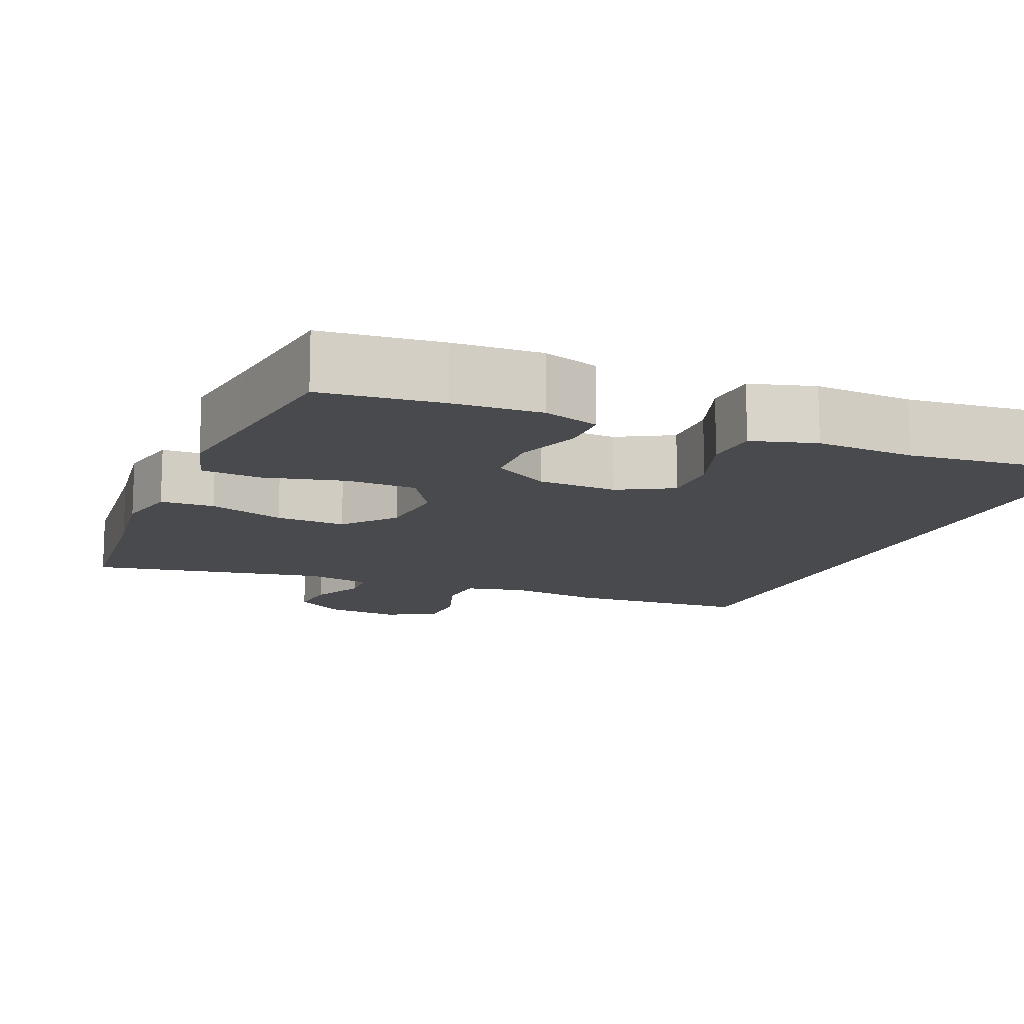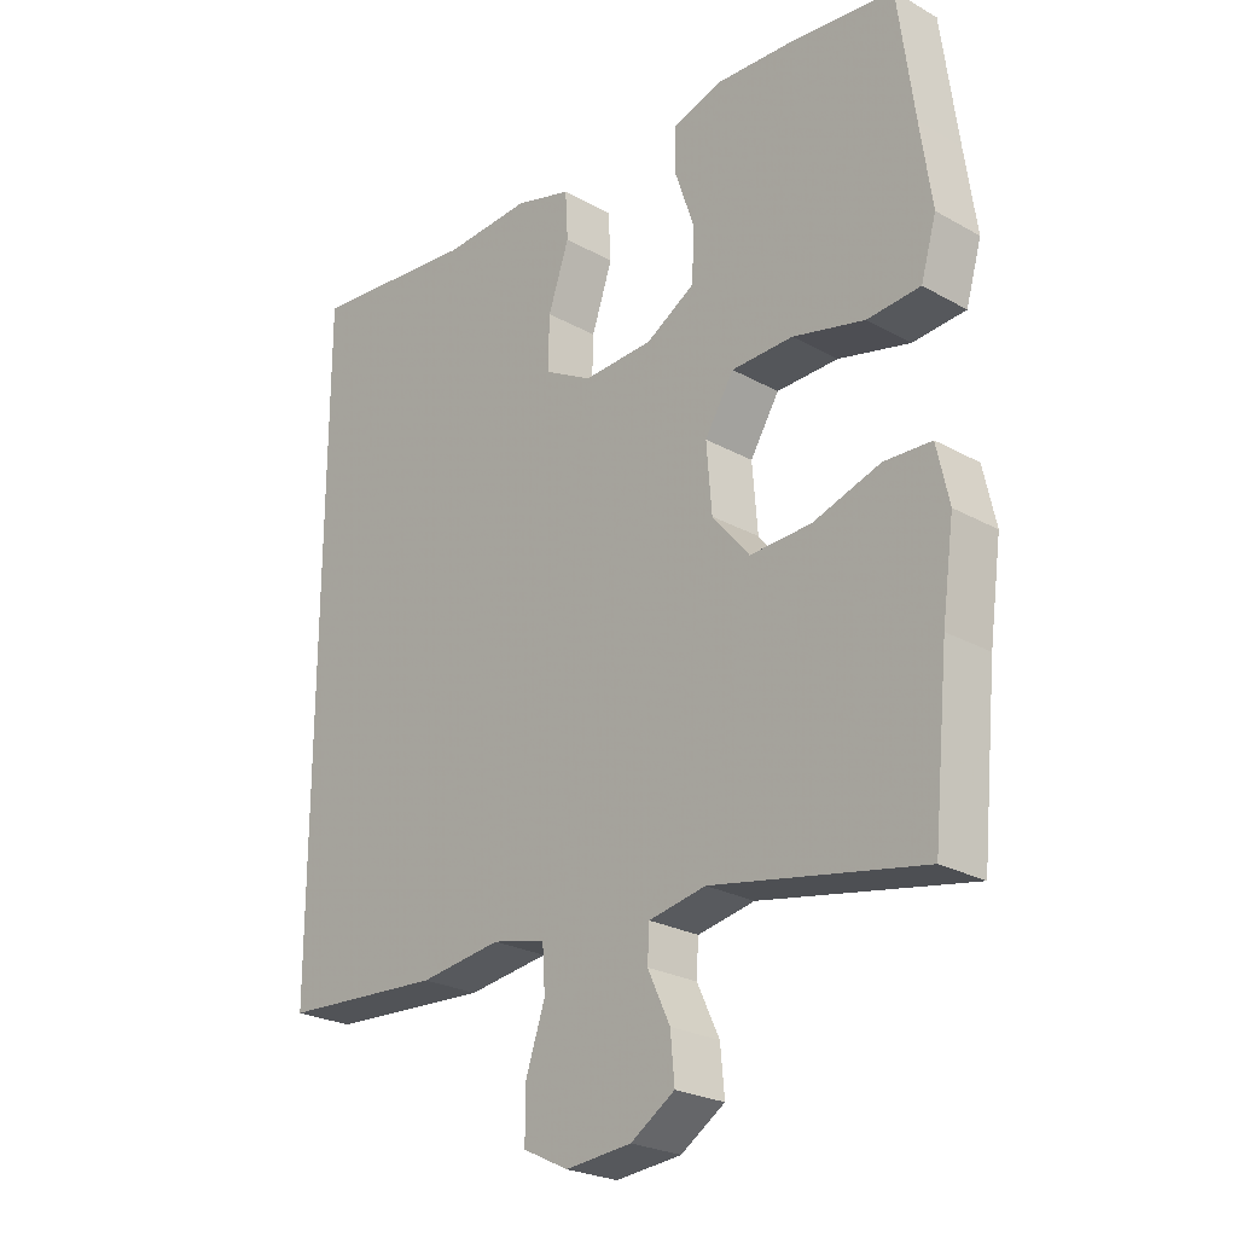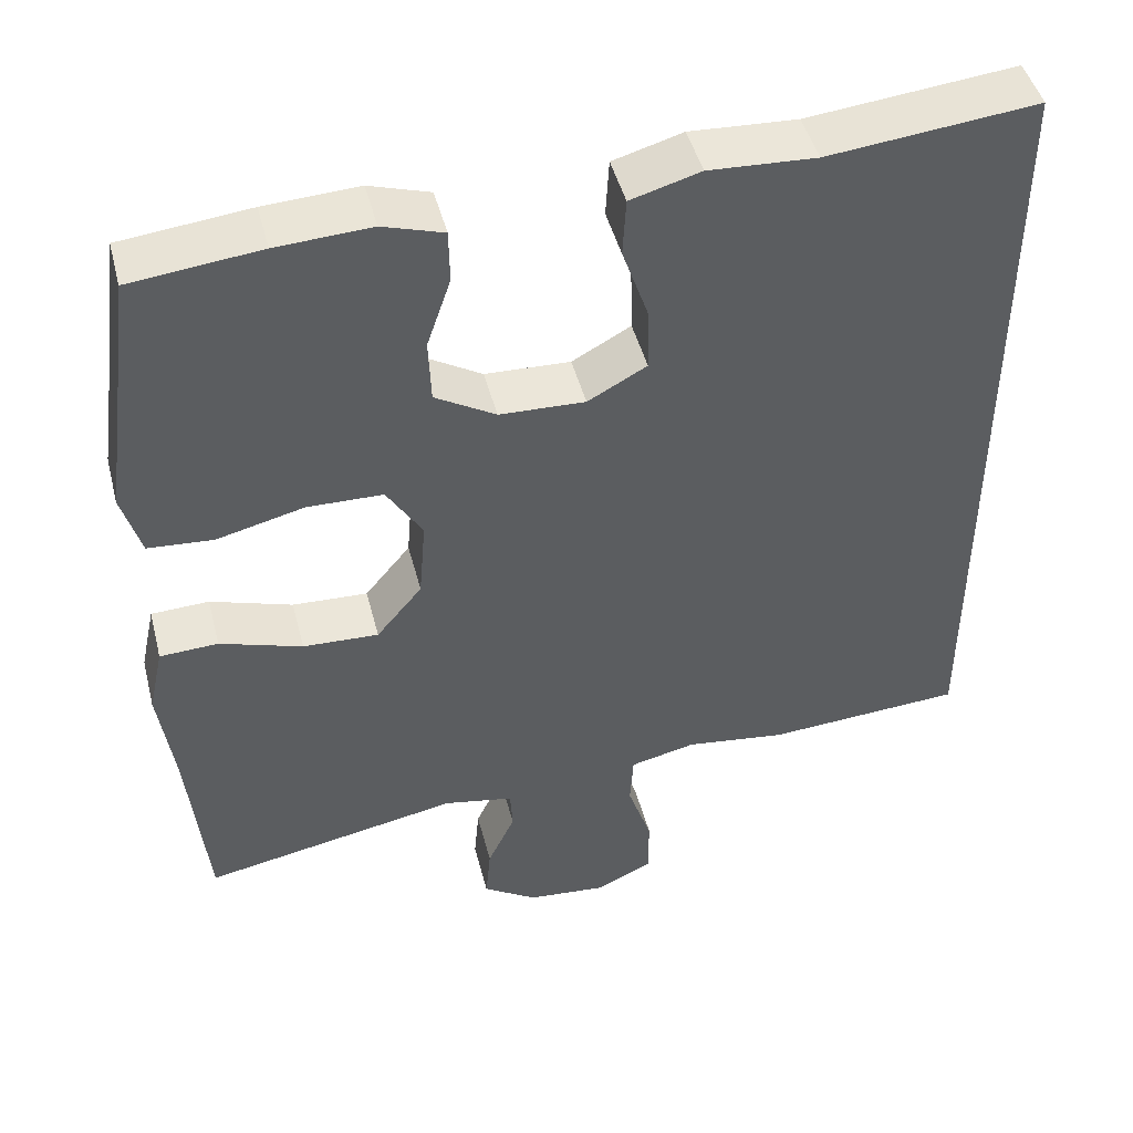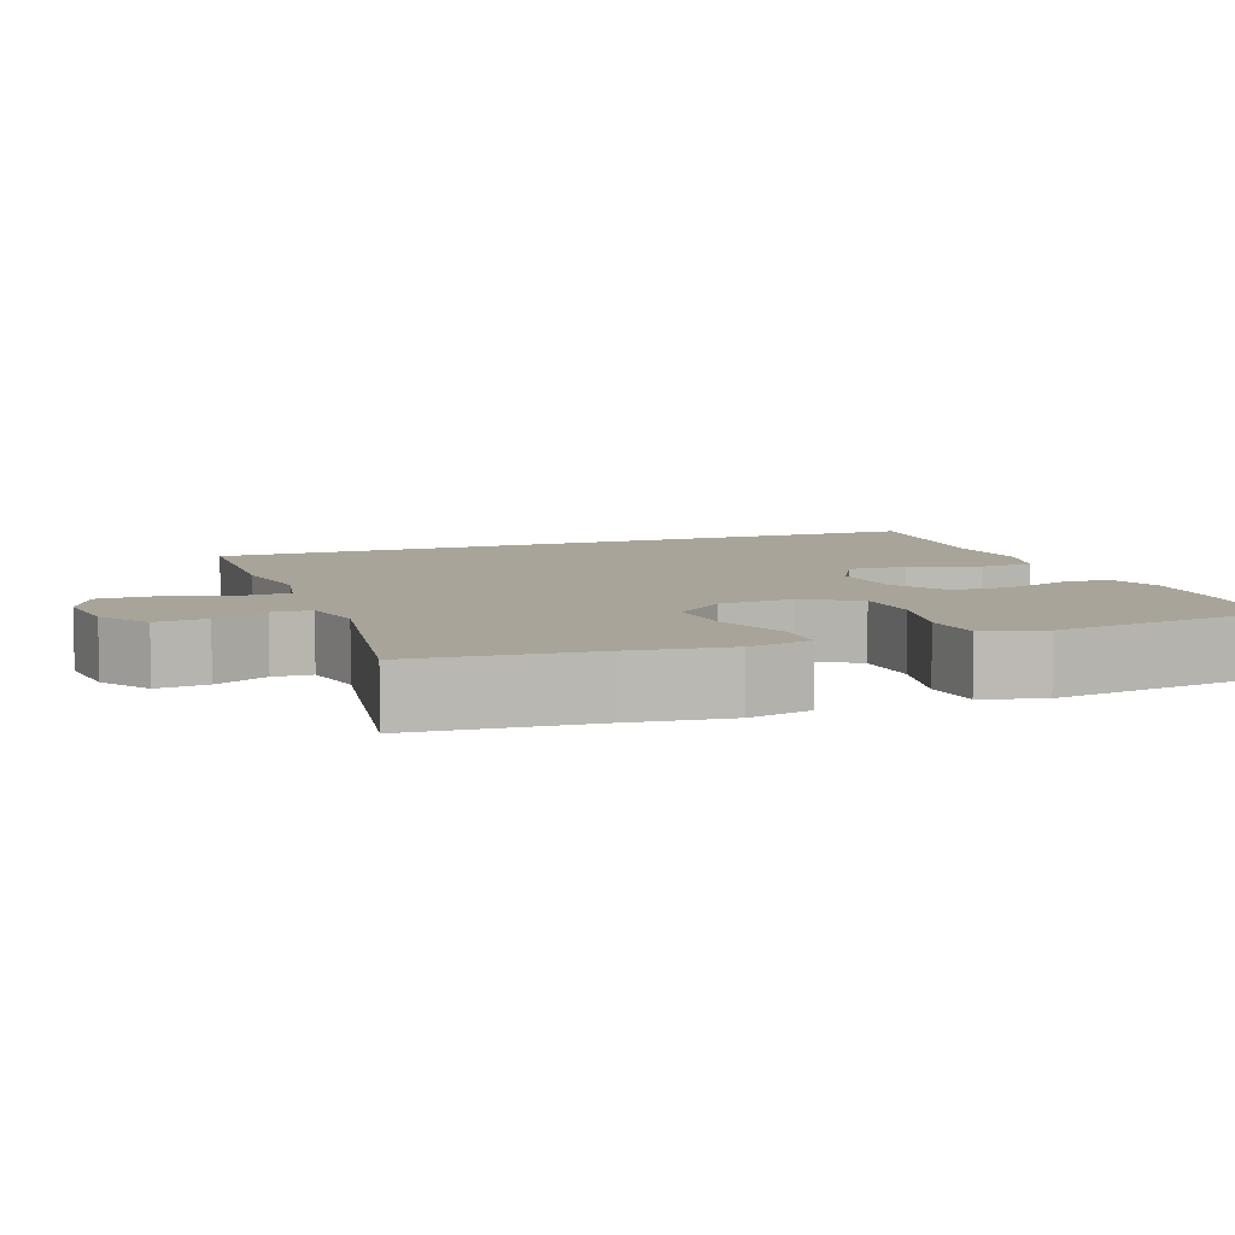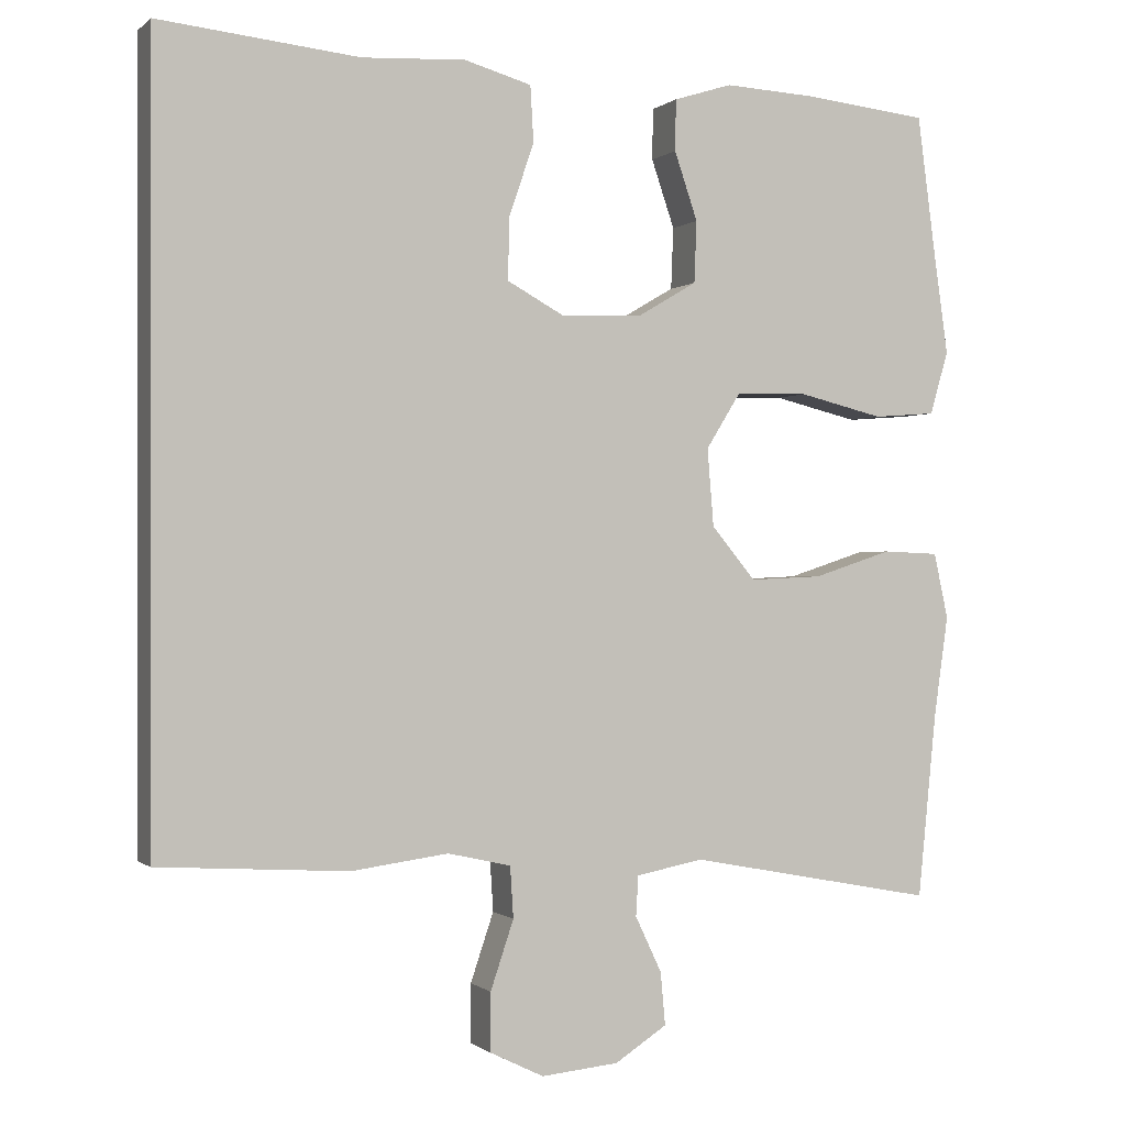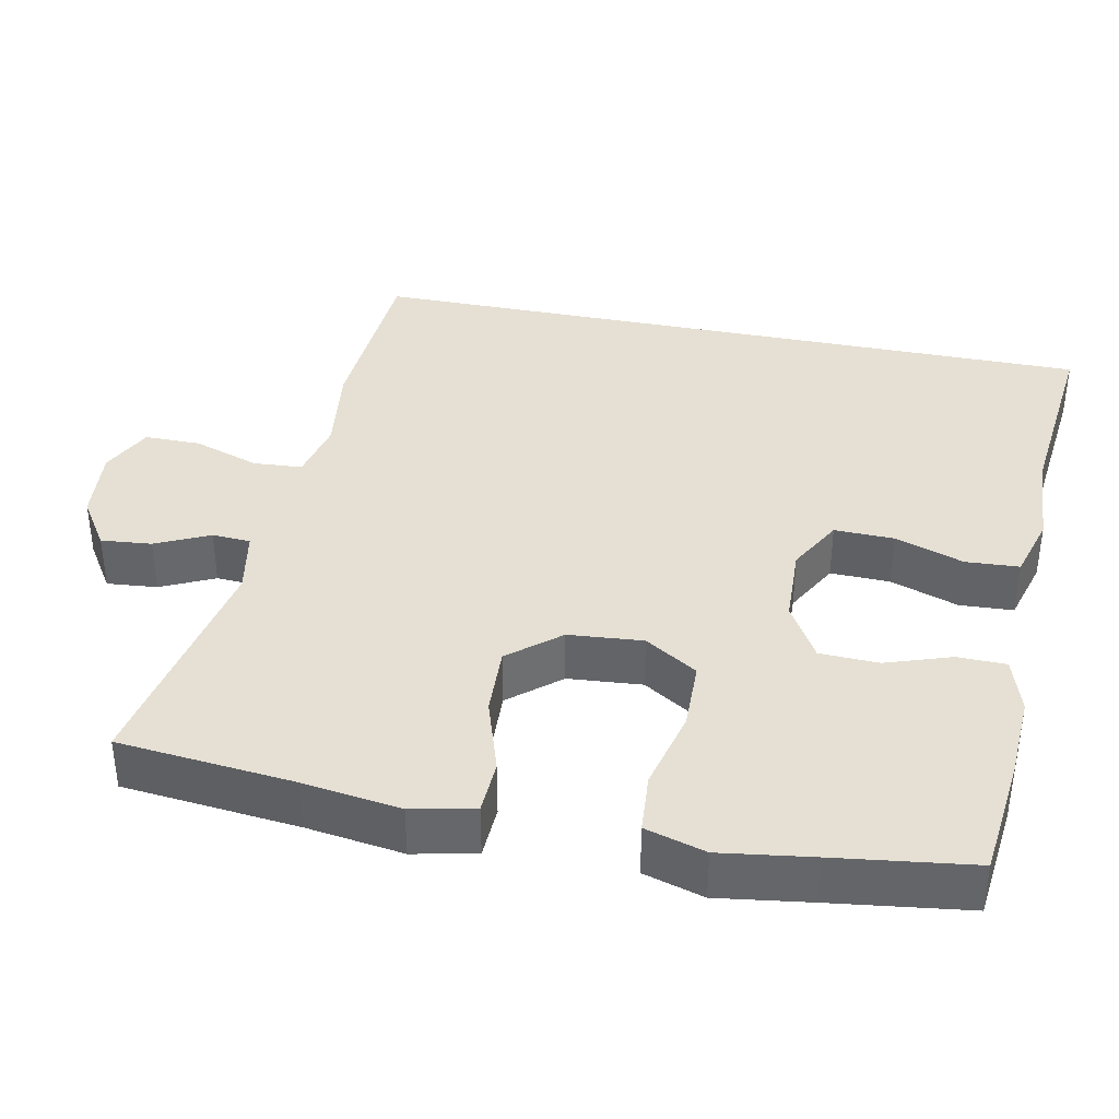
<metadata>
{"format":"obj","ext":"obj","renderer":"f3d","projection":"perspective","resolution":1024,"background":"white","views":[{"elev":-13.3,"azim":-22.8,"up":"+Y"},{"elev":-24.8,"azim":-132.4,"up":"+Z"},{"elev":46.3,"azim":-14.3,"up":"+Z"},{"elev":7.1,"azim":-111.3,"up":"+Y"},{"elev":-0.3,"azim":158.1,"up":"+Z"},{"elev":37.9,"azim":-78.5,"up":"+Y"}]}
</metadata>
<code>
v 0.5 0.07 -0.421
v 0.262 0.07 -0.436
v 0.141 0.07 -0.42
v 0.062 0.07 -0.438
v 0.058 0.07 -0.502
v 0.087 0.07 -0.588
v 0.087 0.07 -0.661
v 0.02 0.07 -0.694
v -0.077 0.07 -0.685
v -0.142 0.07 -0.643
v -0.136 0.07 -0.577
v -0.103 0.07 -0.507
v -0.106 0.07 -0.457
v -0.19 0.07 -0.441
v -0.5 0.07 -0.5
v -0.523 0.07 -0.27
v -0.541 0.07 -0.143
v -0.523 0.07 -0.061
v -0.453 0.07 -0.058
v -0.354 0.07 -0.09
v -0.263 0.07 -0.094
v -0.208 0.07 -0.028
v -0.2 0.07 0.069
v -0.243 0.07 0.138
v -0.334 0.07 0.14
v -0.44 0.07 0.114
v -0.518 0.07 0.12
v -0.541 0.07 0.199
v -0.524 0.07 0.319
v -0.5 0.07 0.5
v -0.344 0.07 0.517
v -0.23 0.07 0.523
v -0.157 0.07 0.5
v -0.156 0.07 0.436
v -0.185 0.07 0.351
v -0.182 0.07 0.274
v -0.109 0.07 0.231
v -0.006 0.07 0.227
v 0.065 0.07 0.266
v 0.063 0.07 0.344
v 0.032 0.07 0.434
v 0.036 0.07 0.504
v 0.12 0.07 0.528
v 0.249 0.07 0.521
v 0.5 0.07 0.547
v 0.5 0 -0.421
v 0.262 0 -0.436
v 0.141 0 -0.42
v 0.062 0 -0.438
v 0.058 0 -0.502
v 0.087 0 -0.588
v 0.087 0 -0.661
v 0.02 0 -0.694
v -0.077 0 -0.685
v -0.142 0 -0.643
v -0.136 0 -0.577
v -0.103 0 -0.507
v -0.106 0 -0.457
v -0.19 0 -0.441
v -0.5 0 -0.5
v -0.523 0 -0.27
v -0.541 0 -0.143
v -0.523 0 -0.061
v -0.453 0 -0.058
v -0.354 0 -0.09
v -0.263 0 -0.094
v -0.208 0 -0.028
v -0.2 0 0.069
v -0.243 0 0.138
v -0.334 0 0.14
v -0.44 0 0.114
v -0.518 0 0.12
v -0.541 0 0.199
v -0.524 0 0.319
v -0.5 0 0.5
v -0.344 0 0.517
v -0.23 0 0.523
v -0.157 0 0.5
v -0.156 0 0.436
v -0.185 0 0.351
v -0.182 0 0.274
v -0.109 0 0.231
v -0.006 0 0.227
v 0.065 0 0.266
v 0.063 0 0.344
v 0.032 0 0.434
v 0.036 0 0.504
v 0.12 0 0.528
v 0.249 0 0.521
v 0.5 0 0.547
f 1 2 3
f 45 1 3
f 44 45 3
f 42 43 44
f 41 42 44
f 40 41 44
f 39 40 44 3
f 38 39 3 4
f 37 38 4 5
f 36 37 5
f 33 34 35
f 32 33 35
f 31 32 35
f 30 31 35
f 29 30 35
f 29 35 36
f 28 29 36
f 27 28 36
f 26 27 36
f 25 26 36
f 24 25 36
f 23 24 36
f 22 23 36 5
f 18 19 20
f 17 18 20
f 16 17 20
f 16 20 21
f 15 16 21
f 14 15 21
f 13 14 21 22
f 10 11 12
f 9 10 12
f 8 9 12
f 7 8 12
f 6 7 12
f 5 6 12
f 5 12 13
f 5 13 22
f 48 47 46
f 48 46 90
f 48 90 89
f 89 88 87
f 89 87 86
f 89 86 85
f 48 89 85 84
f 49 48 84 83
f 50 49 83 82
f 50 82 81
f 80 79 78
f 80 78 77
f 80 77 76
f 80 76 75
f 80 75 74
f 81 80 74
f 81 74 73
f 81 73 72
f 81 72 71
f 81 71 70
f 81 70 69
f 81 69 68
f 50 81 68 67
f 65 64 63
f 65 63 62
f 65 62 61
f 66 65 61
f 66 61 60
f 66 60 59
f 67 66 59 58
f 57 56 55
f 57 55 54
f 57 54 53
f 57 53 52
f 57 52 51
f 57 51 50
f 58 57 50
f 67 58 50
f 1 46 47 2
f 2 47 48 3
f 3 48 49 4
f 4 49 50 5
f 5 50 51 6
f 6 51 52 7
f 7 52 53 8
f 8 53 54 9
f 9 54 55 10
f 10 55 56 11
f 11 56 57 12
f 12 57 58 13
f 13 58 59 14
f 14 59 60 15
f 15 60 61 16
f 16 61 62 17
f 17 62 63 18
f 18 63 64 19
f 19 64 65 20
f 20 65 66 21
f 21 66 67 22
f 22 67 68 23
f 23 68 69 24
f 24 69 70 25
f 25 70 71 26
f 26 71 72 27
f 27 72 73 28
f 28 73 74 29
f 29 74 75 30
f 30 75 76 31
f 31 76 77 32
f 32 77 78 33
f 33 78 79 34
f 34 79 80 35
f 35 80 81 36
f 36 81 82 37
f 37 82 83 38
f 38 83 84 39
f 39 84 85 40
f 40 85 86 41
f 41 86 87 42
f 42 87 88 43
f 43 88 89 44
f 44 89 90 45
f 45 90 46 1

</code>
